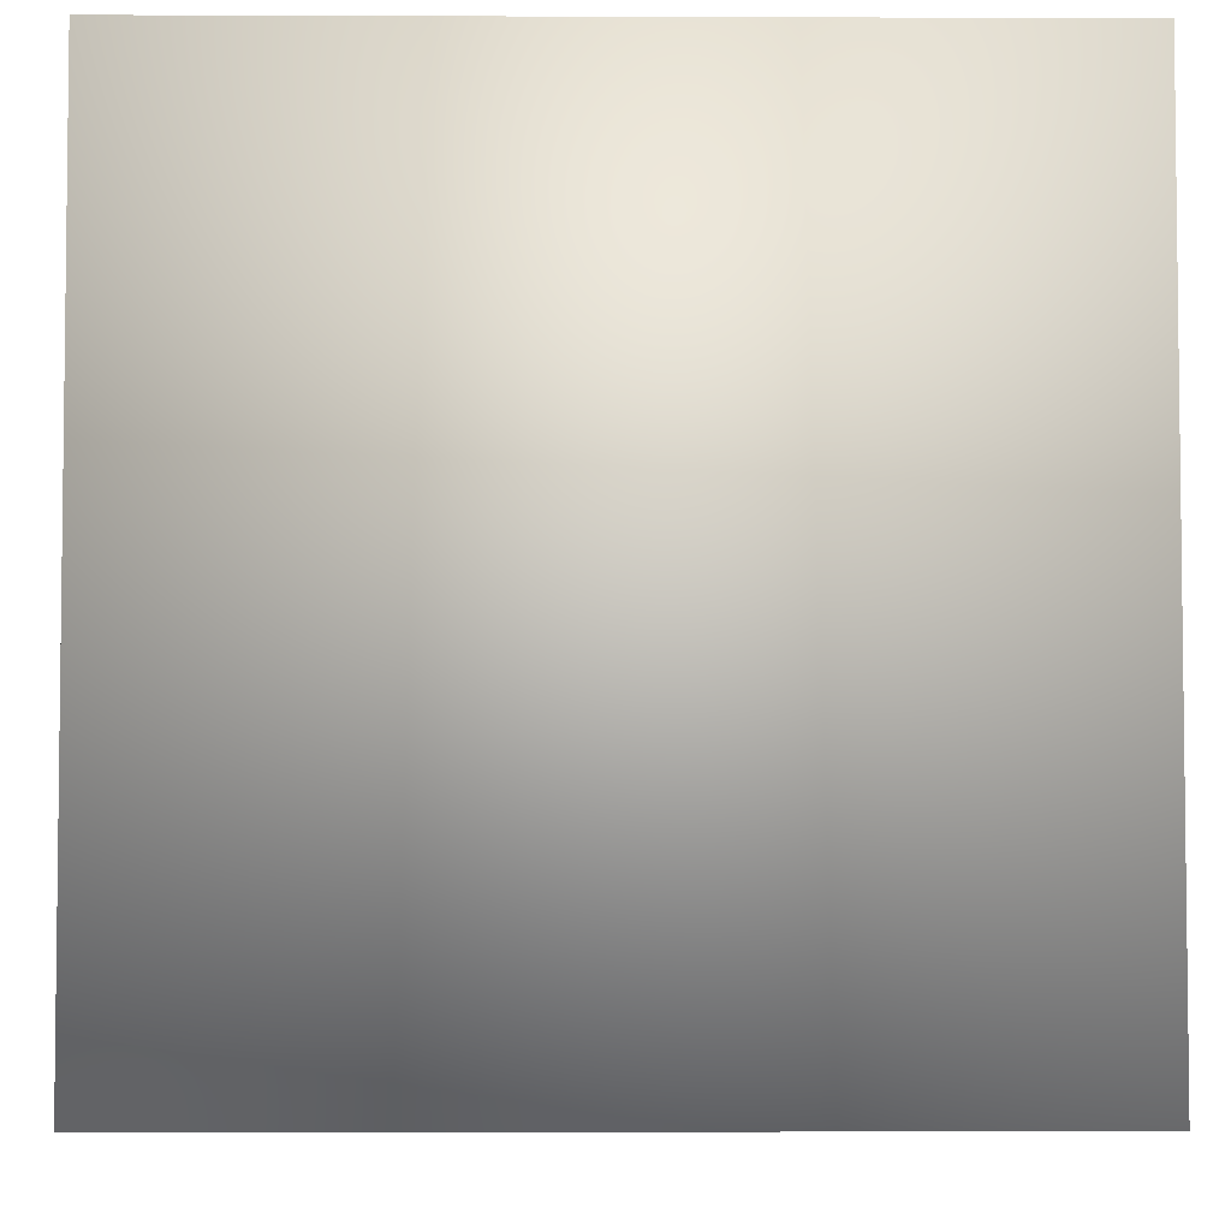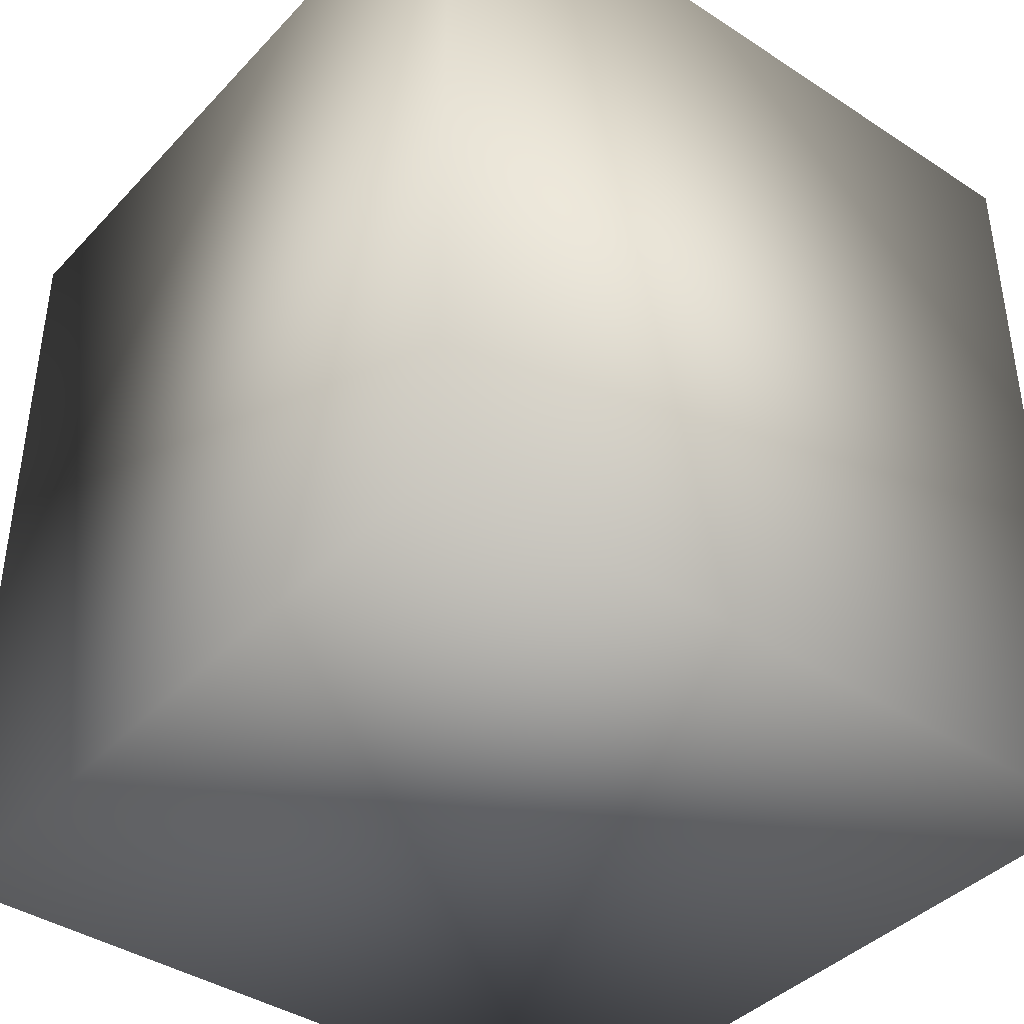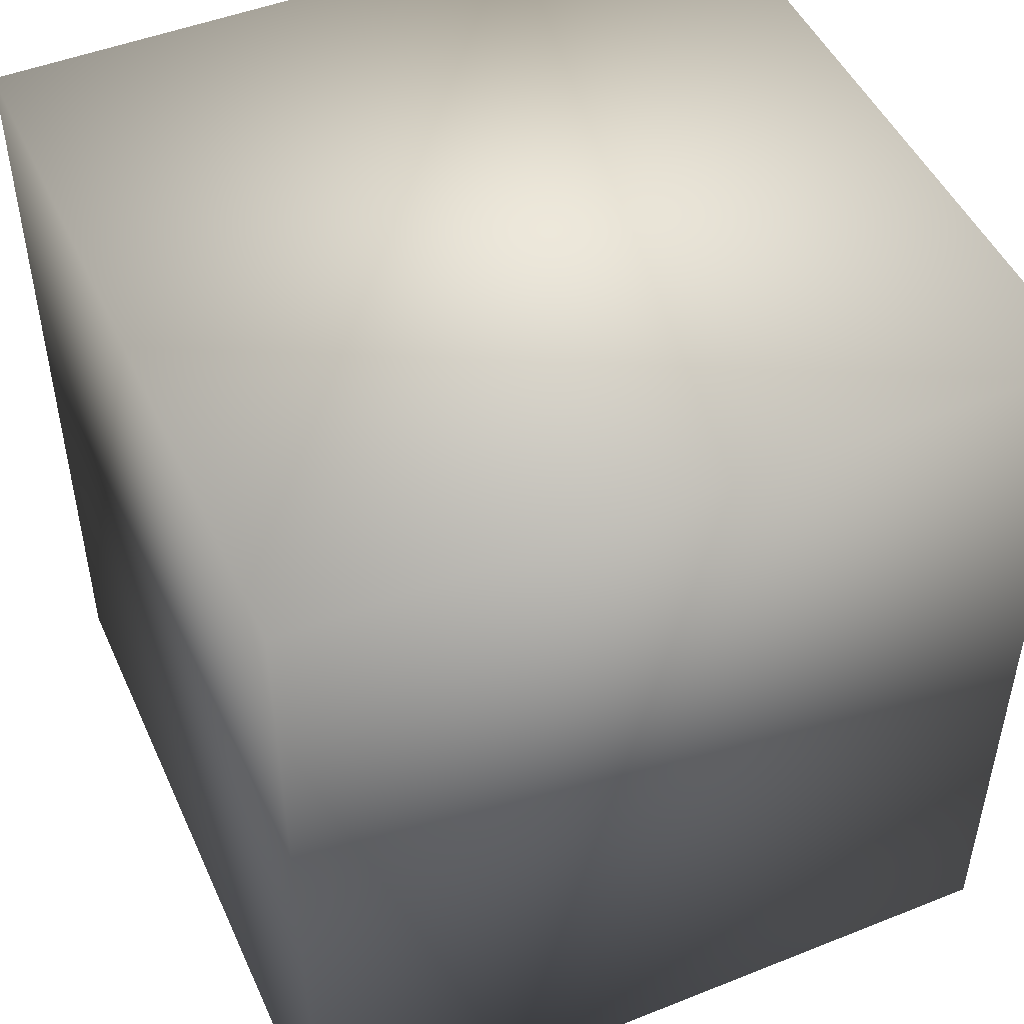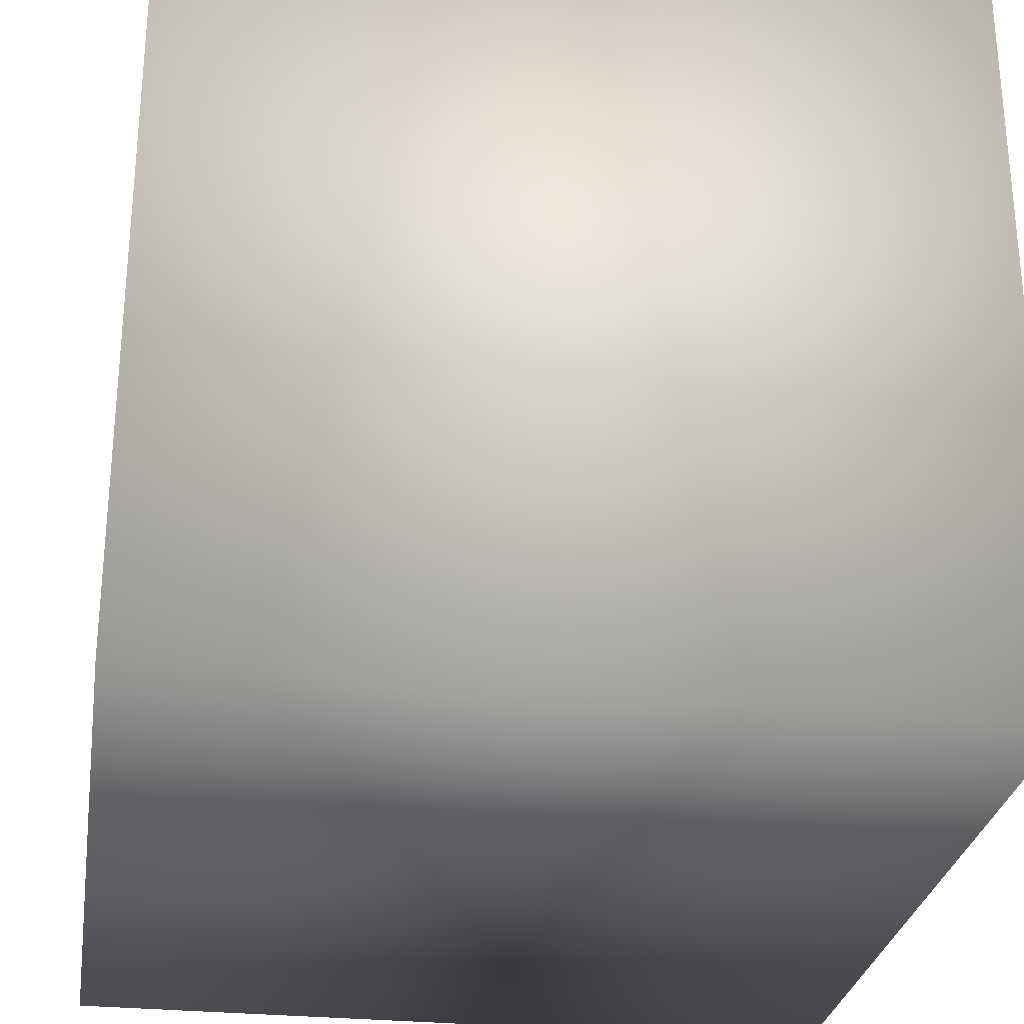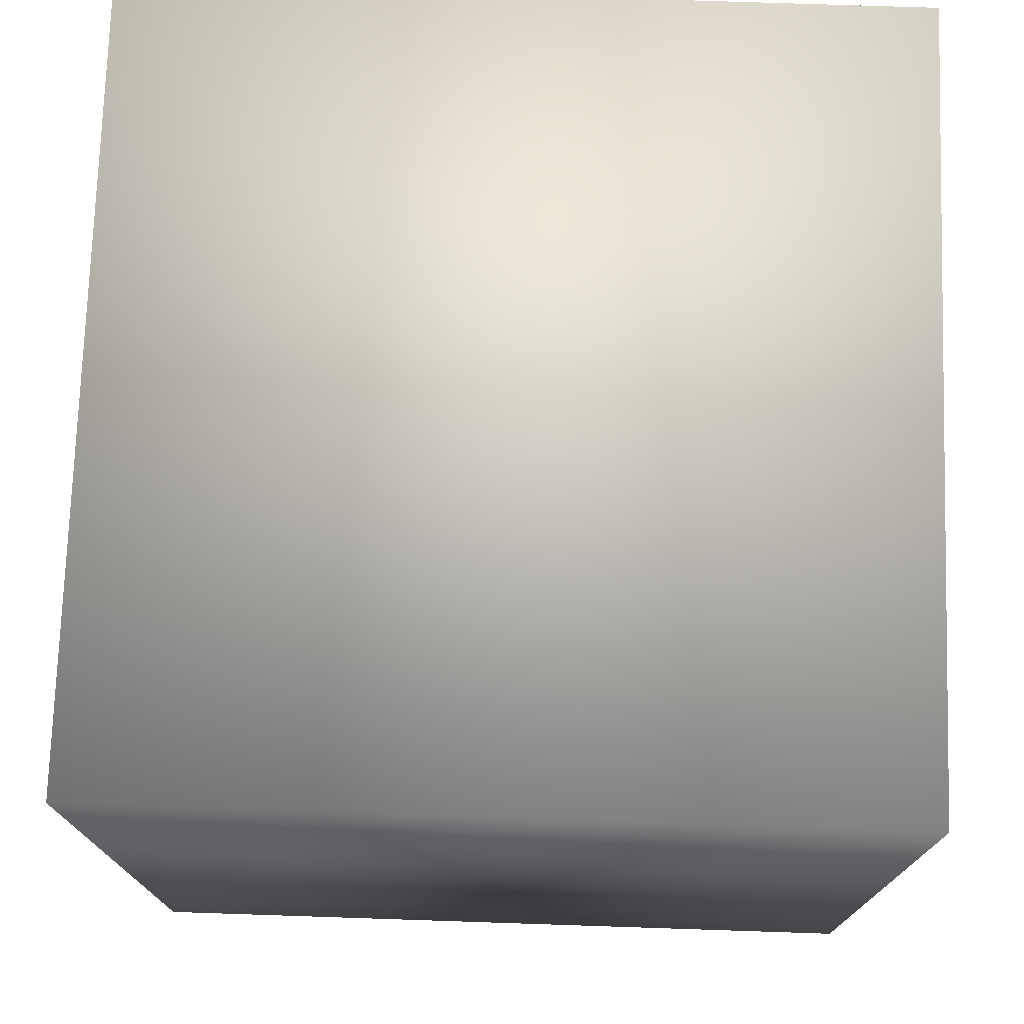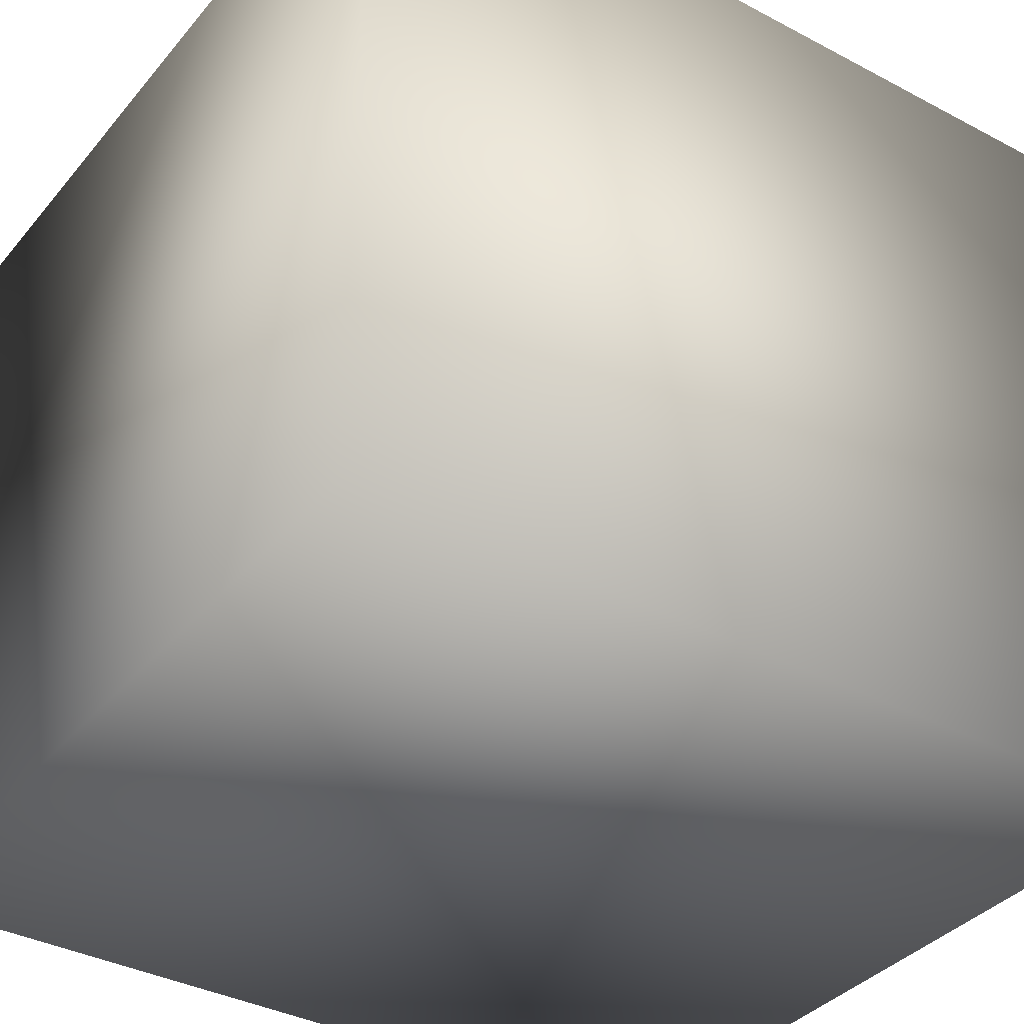
<metadata>
{"format":"obj","ext":"obj","renderer":"f3d","projection":"perspective","resolution":1024,"background":"white","views":[{"elev":-4.6,"azim":179.3,"up":"+Z"},{"elev":-40.5,"azim":51.4,"up":"+Y"},{"elev":48.5,"azim":156.1,"up":"+Y"},{"elev":-28.4,"azim":171.2,"up":"+Z"},{"elev":74.7,"azim":-178.1,"up":"+Y"},{"elev":-36.6,"azim":-124.5,"up":"+Z"}]}
</metadata>
<code>
o 12
v 5.614 -2.038 5.614
v 5.614 2.038 5.614
v 1.871 2.038 5.614
v 1.871 -2.038 5.614
v 5.614 2.038 5.614
v 5.614 2.038 1.871
v 1.871 2.038 1.871
v 1.871 2.038 5.614
v 5.614 -2.038 1.871
v 5.614 2.038 1.871
v 5.614 2.038 5.614
v 5.614 -2.038 5.614
v 1.871 -2.038 1.871
v 1.871 2.038 1.871
v 5.614 2.038 1.871
v 5.614 -2.038 1.871
v 1.871 -2.038 5.614
v 1.871 2.038 5.614
v 1.871 2.038 1.871
v 1.871 -2.038 1.871
v 1.871 -2.038 5.614
v 1.871 -2.038 1.871
v 5.614 -2.038 1.871
v 5.614 -2.038 5.614
f 1 2 3 4
f 5 6 7 8
f 9 10 11 12
f 13 14 15 16
f 17 18 19 20
f 21 22 23 24

</code>
